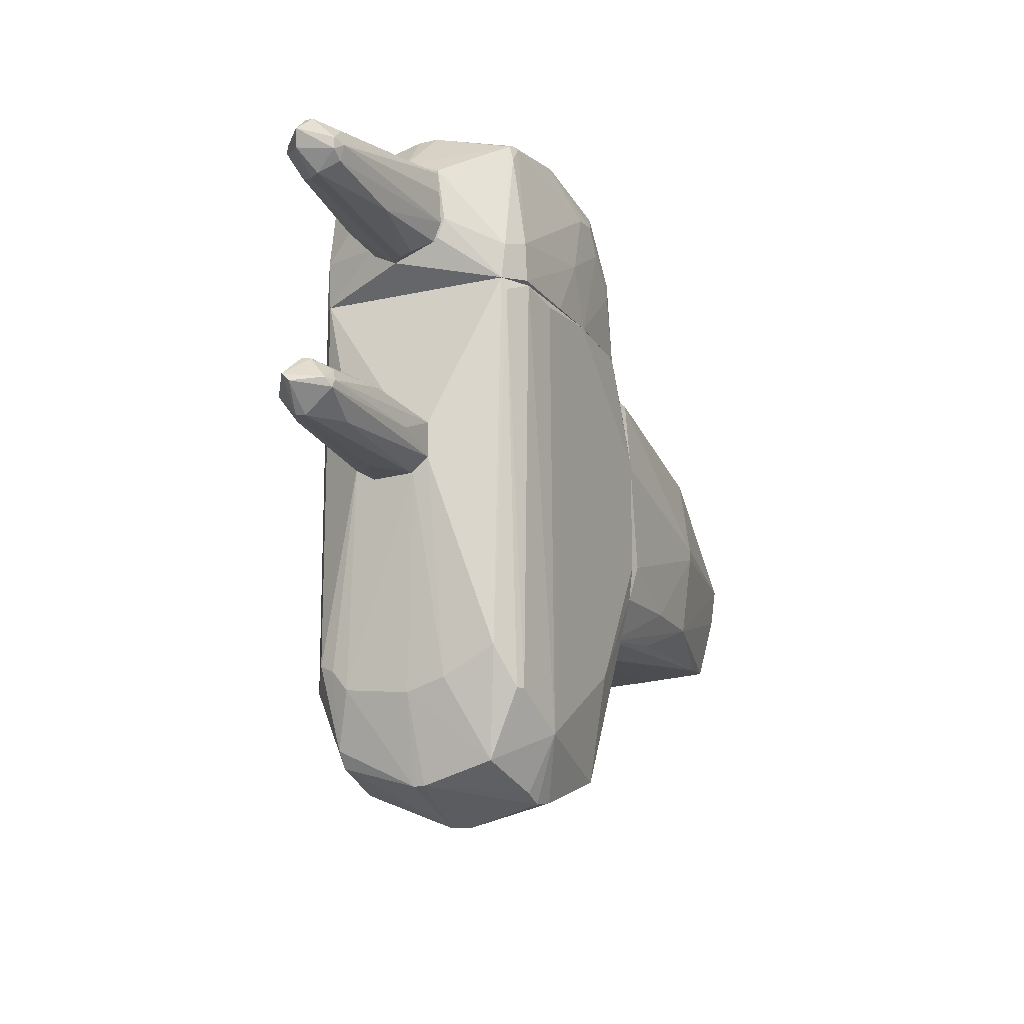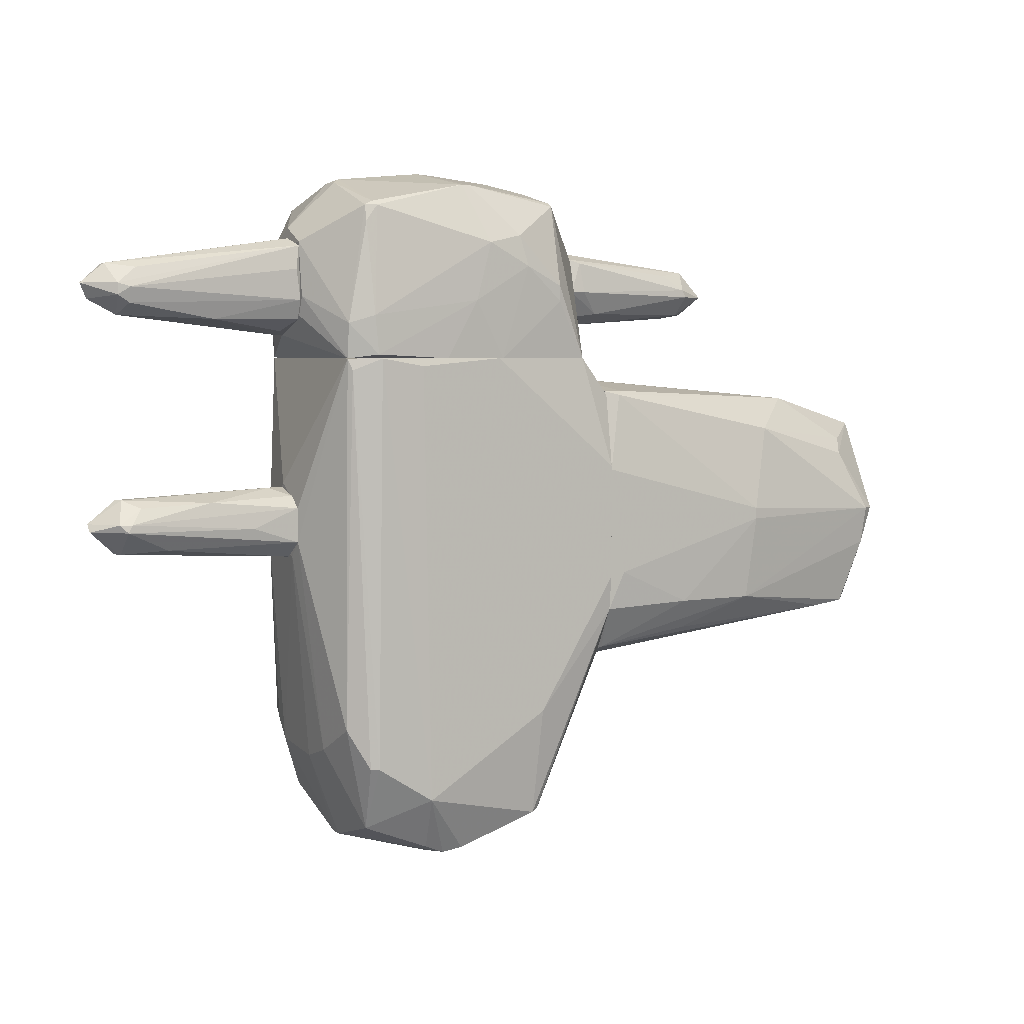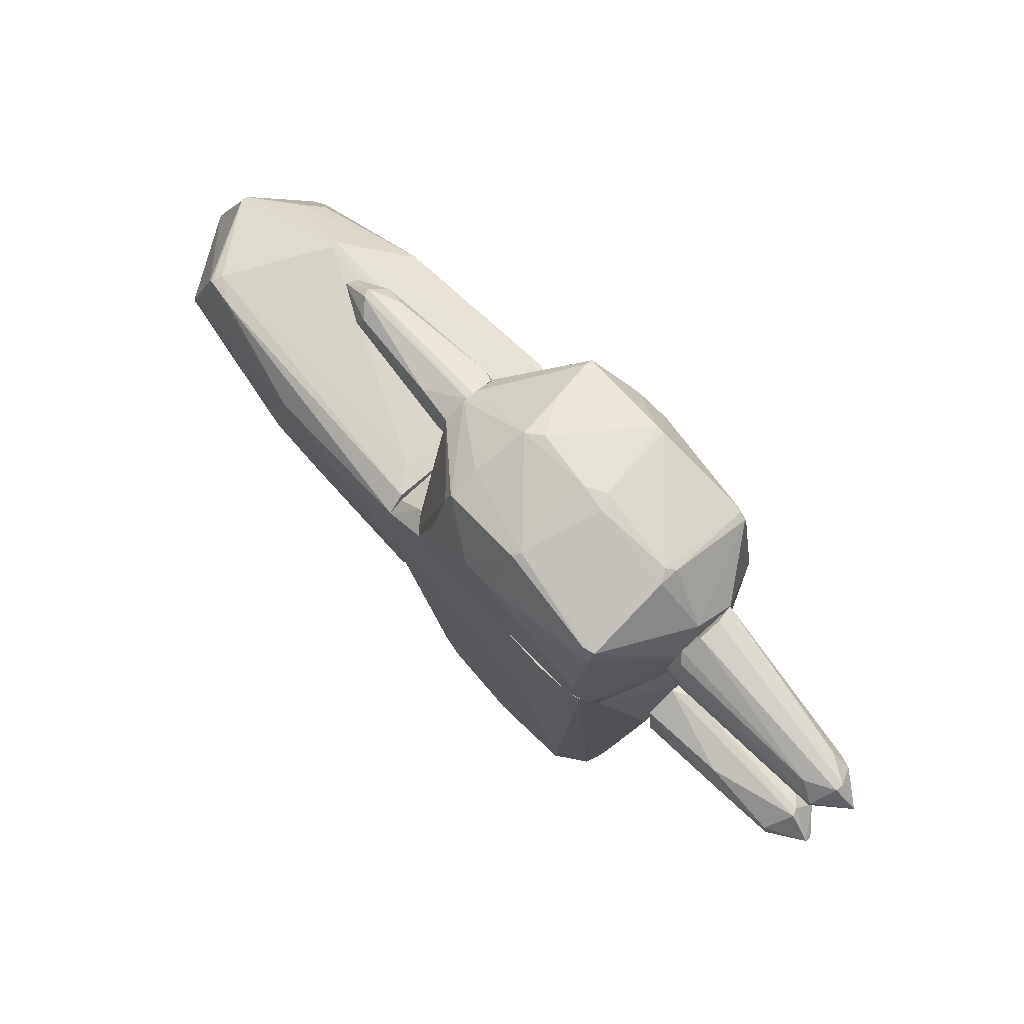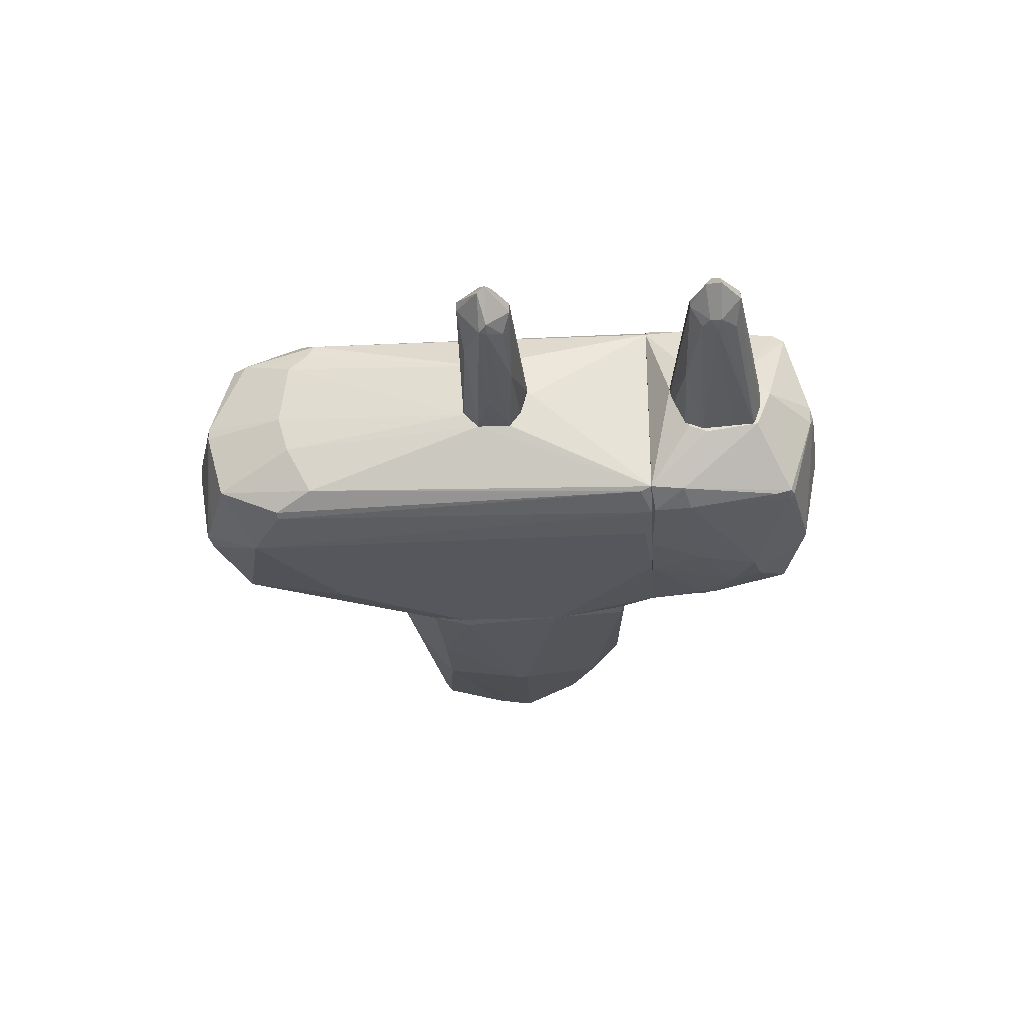
<metadata>
{"format":"obj","ext":"obj","renderer":"f3d","projection":"perspective","resolution":1024,"background":"white","views":[{"elev":-16.7,"azim":114.8,"up":"+Y"},{"elev":4.4,"azim":152.1,"up":"+Y"},{"elev":74.7,"azim":47.9,"up":"+Y"},{"elev":-27.6,"azim":93.9,"up":"+Z"}]}
</metadata>
<code>
o convex_0
v -2.927 -1.178 -0.1558
v -0.4283 1.058 -0.1558
v -0.4283 1.058 -0.3531
v -0.4283 -1.441 -0.5174
v -0.4283 -0.9149 0.9293
v -3.19 0.696 0.699
v -3.42 -0.1917 -0.7476
v -0.4283 0.9262 0.9621
v -3.519 -0.2242 0.7976
v -0.5597 0.9262 -0.9121
v -1.908 -0.9477 -0.9451
v -3.65 0.5974 -0.08997
v -2.697 -1.244 0.4029
v -3.683 -0.9807 0.107
v -0.4283 -0.9807 -0.9779
v -3.19 -1.08 -0.649
v -0.4283 -1.441 0.3371
v -2.664 0.8604 -0.3531
v -2.236 -0.9807 0.8636
v -2.204 -0.1591 0.9951
v -3.98 -0.1589 0.008602
v -1.974 -0.1261 -1.011
v -2.171 0.5974 -0.8464
v -0.461 1.025 0.7978
v -0.4283 0.2684 -1.011
v -1.875 0.6302 0.9621
v -0.461 -1.342 -0.7806
v -0.494 -1.112 0.8963
v -3.256 -0.8164 0.6004
v -0.4283 -0.02729 0.9951
v -3.19 0.3342 -0.616
v -2.072 -0.3558 0.9951
v -3.157 0.729 0.6004
v -3.98 -0.1589 0.07419
v -3.65 -1.014 0.1728
v -3.519 -0.1917 -0.682
v -0.4283 0.9589 -0.8793
v -3.947 -0.2572 -0.05698
v -0.5597 -0.6518 -1.011
v -1.152 0.4003 0.9951
v -0.5267 -1.441 -0.4847
v -0.6581 1.025 0.5672
v -3.388 -0.5204 -0.7146
v -2.73 -1.244 0.2385
v -1.217 -0.9477 -0.9779
v -3.98 -0.2572 0.07419
v -2.894 -1.112 -0.682
v -3.486 -0.1261 0.7976
v -3.65 0.5974 -0.02419
v -1.48 -0.4216 0.9951
v -3.223 0.6632 0.699
v -1.974 -0.2242 -1.011
v -0.5267 1.058 -0.1887
v -2.171 -0.8822 0.8963
v -0.5267 -1.441 0.2713
v -2.927 0.729 0.7318
v -3.124 -0.8164 0.666
v -2.532 -1.244 0.4359
v -0.6254 0.9589 -0.8464
v -3.223 -1.08 -0.616
v -2.664 0.8604 -0.2873
v -3.289 0.4658 -0.4517
v -2.072 -1.014 0.8636
v -1.283 -1.211 -0.8136
f 27 47 64
f 3 2 4
f 4 2 5
f 5 2 8
f 3 4 15
f 4 5 17
f 18 10 23
f 22 7 23
f 10 22 23
f 8 2 24
f 3 15 25
f 22 10 25
f 15 4 27
f 17 5 28
f 5 8 30
f 23 7 31
f 20 9 32
f 30 20 32
f 18 12 33
f 12 21 34
f 29 9 35
f 13 29 35
f 21 12 36
f 31 7 36
f 12 31 36
f 3 25 37
f 25 10 37
f 21 36 38
f 25 15 39
f 22 25 39
f 8 26 40
f 26 20 40
f 30 8 40
f 20 30 40
f 1 16 41
f 4 17 41
f 33 24 42
f 7 11 43
f 11 16 43
f 36 7 43
f 38 36 43
f 35 1 44
f 13 35 44
f 1 41 44
f 15 27 45
f 27 11 45
f 39 15 45
f 9 34 46
f 34 21 46
f 14 35 46
f 35 9 46
f 38 14 46
f 21 38 46
f 16 11 47
f 27 4 47
f 41 16 47
f 4 41 47
f 9 20 48
f 20 26 48
f 34 9 48
f 6 33 49
f 33 12 49
f 12 34 49
f 28 5 50
f 5 30 50
f 32 28 50
f 30 32 50
f 26 6 51
f 48 26 51
f 34 48 51
f 6 49 51
f 49 34 51
f 11 7 52
f 7 22 52
f 22 39 52
f 45 11 52
f 39 45 52
f 2 3 53
f 3 18 53
f 24 2 53
f 42 24 53
f 9 19 54
f 32 9 54
f 28 32 54
f 17 13 55
f 41 17 55
f 13 44 55
f 44 41 55
f 8 24 56
f 6 26 56
f 26 8 56
f 33 6 56
f 24 33 56
f 19 9 57
f 13 19 57
f 9 29 57
f 29 13 57
f 13 17 58
f 17 28 58
f 18 3 59
f 10 18 59
f 3 37 59
f 37 10 59
f 16 1 60
f 1 35 60
f 35 14 60
f 14 38 60
f 43 16 60
f 38 43 60
f 18 33 61
f 33 42 61
f 53 18 61
f 42 53 61
f 12 18 62
f 18 23 62
f 31 12 62
f 23 31 62
f 19 13 63
f 54 19 63
f 28 54 63
f 13 58 63
f 58 28 63
f 11 27 64
f 47 11 64
o convex_1
v -0.5595 1.551 0.00855
v -0.4279 2.209 0.04135
v -0.4279 2.209 -0.0243
v -1.974 1.847 0.04135
v -0.4279 1.847 0.3045
v -0.4279 1.847 -0.2874
v -1.71 1.814 -0.1887
v -1.776 1.65 0.04135
v -1.71 2.044 0.04135
v -0.5267 2.11 -0.2545
v -0.7568 2.11 0.2387
v -1.644 1.847 0.2058
v -0.4279 1.617 0.2058
v -0.7242 1.65 -0.1887
v -1.743 2.044 -0.0243
v -1.677 1.65 -0.05722
v -0.4279 2.11 0.2716
v -0.4279 1.617 -0.1558
v -1.382 1.683 0.1729
v -1.48 2.012 -0.1558
v -1.579 1.979 0.1729
v -1.941 1.814 -0.05722
v -1.579 1.617 0.04135
v -0.4279 2.143 -0.2216
v -1.677 1.88 -0.1887
v -0.5595 1.847 -0.2874
v -0.5924 1.617 0.2058
v -0.5267 1.847 0.3045
f 83 91 92
f 67 66 69
f 67 69 70
f 66 73 75
f 68 72 76
f 70 69 77
f 66 67 79
f 73 66 79
f 68 73 79
f 78 65 80
f 71 78 80
f 69 66 81
f 66 75 81
f 75 76 81
f 77 65 82
f 70 77 82
f 65 78 82
f 78 70 82
f 76 72 83
f 79 74 84
f 73 68 85
f 75 73 85
f 76 75 85
f 68 76 85
f 72 68 86
f 68 79 86
f 80 72 86
f 71 80 86
f 80 65 87
f 72 80 87
f 83 72 87
f 67 70 88
f 70 74 88
f 79 67 88
f 74 79 88
f 84 74 89
f 79 84 89
f 86 79 89
f 71 86 89
f 74 70 90
f 70 78 90
f 78 71 90
f 71 89 90
f 89 74 90
f 65 77 91
f 77 69 91
f 87 65 91
f 83 87 91
f 69 81 92
f 81 76 92
f 76 83 92
f 91 69 92
o convex_2
v 2.269 0.1698 0.0412
v -0.4279 -1.507 -0.4847
v -0.4279 -1.507 -0.3859
v 1.808 -2.954 -0.05698
v -0.4279 0.2028 0.9951
v 0.6905 1.255 -1.011
v 1.907 1.255 0.8962
v 0.9531 -2.887 0.7978
v 1.348 -2.526 -1.011
v -0.4279 0.9263 -0.9121
v 2.039 1.255 -0.8464
v 1.775 -2.099 0.9621
v -0.1975 1.255 0.7978
v 0.2956 -2.756 -0.8793
v 0.1641 -2.625 0.7648
v 2.038 -1.901 -0.7806
v -0.4279 -0.685 -1.011
v 2.071 -2 0.666
v -0.4279 -1.112 0.8963
v 0.9861 -3.184 -0.08997
v 0.3613 -2.099 0.9951
v 0.1971 -2.921 0.107
v 1.479 1.255 0.9621
v 1.775 1.255 -0.9779
v -0.1648 1.255 -0.9451
v 1.282 -2.987 -0.7478
v 1.775 -2.757 0.699
v -0.4279 0.9263 0.9621
v 2.039 1.255 0.7978
v 2.269 -0.3239 -0.2873
v 1.874 -2.23 -0.9119
v 2.269 -0.3239 0.3701
v 2.071 -2.23 -0.02419
v 1.348 -0.3565 0.9951
v 1.808 -2.789 -0.649
v -0.4279 -1.474 0.3371
v 2.038 -1.934 0.7976
v -0.4279 1.091 -0.2873
v 1.052 -3.184 0.07399
v -0.4279 -1.342 -0.7806
v 0.2299 -2.822 -0.6162
v 0.9531 -3.02 -0.7806
v 1.052 -2.263 0.9951
v 0.2629 -1.835 -1.011
v -0.4279 0.301 -1.011
v -0.03304 1.255 0.9621
v 1.413 1.189 -1.011
v 2.071 -2.164 0.5345
v 0.3286 -2.756 0.732
v 0.1641 -2.099 0.9621
v 0.1971 -2.921 -0.123
v 2.071 -2.131 -0.3531
v -0.4279 -0.9806 -0.9779
v 1.808 -2.23 -0.9449
v 1.874 -2.625 0.6988
v 1.216 -2.888 0.7648
v 1.808 1.255 0.9291
v 2.269 -0.4552 -0.1558
v 0.2299 -2.723 -0.8464
v -0.4279 1.025 0.8304
v 2.006 1.156 -0.8791
v 1.808 -2.954 0.0412
v 2.269 -0.02754 -0.2873
v 1.118 -3.052 -0.7478
f 112 134 156
f 94 95 97
f 94 97 102
f 98 101 109
f 94 102 109
f 97 95 111
f 107 100 113
f 95 94 114
f 99 103 116
f 116 98 117
f 105 116 117
f 102 97 120
f 93 103 121
f 103 99 121
f 108 103 122
f 93 121 124
f 122 93 124
f 97 113 126
f 115 97 126
f 118 101 127
f 96 118 127
f 123 108 127
f 125 96 127
f 111 95 128
f 107 111 128
f 95 114 128
f 114 107 128
f 99 104 129
f 121 99 129
f 124 121 129
f 110 124 129
f 117 102 130
f 105 117 130
f 102 120 130
f 112 96 131
f 114 112 131
f 94 109 132
f 106 101 134
f 133 106 134
f 112 133 134
f 100 104 135
f 113 100 135
f 126 113 135
f 104 126 135
f 101 106 136
f 109 101 136
f 98 109 137
f 109 102 137
f 102 117 137
f 117 98 137
f 97 115 138
f 120 97 138
f 105 120 138
f 101 98 139
f 98 116 139
f 116 101 139
f 124 110 140
f 100 107 141
f 107 114 141
f 131 100 141
f 114 131 141
f 97 111 142
f 111 107 142
f 113 97 142
f 107 113 142
f 114 94 143
f 112 114 143
f 133 112 143
f 94 133 143
f 108 122 144
f 127 108 144
f 125 127 144
f 132 109 145
f 136 106 145
f 109 136 145
f 101 116 146
f 127 101 146
f 123 127 146
f 104 119 147
f 129 104 147
f 110 129 147
f 140 110 147
f 104 100 148
f 119 104 148
f 100 131 148
f 131 119 148
f 104 99 149
f 99 116 149
f 116 105 149
f 126 104 149
f 115 126 149
f 105 138 149
f 138 115 149
f 122 124 150
f 124 140 150
f 140 125 150
f 144 122 150
f 125 144 150
f 94 132 151
f 106 133 151
f 133 94 151
f 145 106 151
f 132 145 151
f 120 105 152
f 105 130 152
f 130 120 152
f 103 108 153
f 116 103 153
f 108 123 153
f 146 116 153
f 123 146 153
f 96 125 154
f 131 96 154
f 119 131 154
f 125 140 154
f 147 119 154
f 140 147 154
f 103 93 155
f 93 122 155
f 122 103 155
f 96 112 156
f 101 118 156
f 118 96 156
f 134 101 156
o convex_3
v 2.269 2.176 0.2386
v 0.4273 2.045 -1.044
v 0.09842 1.749 -1.011
v 0.1641 2.505 0.7319
v -0.03304 1.255 0.9622
v 2.039 1.255 -0.8463
v 1.973 1.255 0.8635
v 1.808 2.57 -0.8464
v 1.775 2.57 0.7977
v -0.1648 1.255 -0.9448
v 0.1641 2.702 -0.4186
v -0.4279 2.209 0.07429
v 1.118 2.867 0.008508
v 0.09842 2.571 -0.8464
v 0.8547 2.209 0.9622
v 1.841 2.768 0.0413
v -0.4279 1.551 0.07429
v 1.808 1.288 -0.9778
v 2.269 2.242 -0.353
v 2.269 1.453 0.0411
v 0.9531 2.735 -0.8135
v -0.4279 2.11 -0.2542
v 0.2299 2.768 0.008508
v 0.8877 2.669 0.7319
v 0.7889 2.242 -1.044
v 1.841 1.584 0.9292
v -0.4279 2.11 0.2716
v 1.874 2.472 0.8305
v -0.1648 1.255 0.8307
v 2.071 1.65 0.7975
v 0.6575 1.255 -1.011
v 1.874 2.406 -0.879
v 1.118 1.256 0.9622
v 1.841 2.768 -0.1227
v 2.236 2.373 -0.02448
v 2.269 1.617 -0.353
v 0.5915 2.176 0.9622
v 2.039 1.552 -0.8792
v 1.841 1.617 -0.9778
v 0.8877 2.867 -0.02448
v 1.874 2.57 0.7647
v 2.269 1.617 0.2714
v 2.039 1.255 0.7975
v 0.9204 1.749 -1.044
v -0.4279 1.617 -0.1884
v 0.1311 1.946 0.8965
v 0.9204 2.702 0.6659
v 1.874 2.538 -0.8463
v -0.4279 1.65 0.2386
v 0.3613 2.801 -0.08987
v 0.1641 2.603 0.4688
v -0.06603 1.321 0.9292
v 1.052 2.867 -0.1227
v 0.493 2.308 -1.011
v 0.09842 1.88 -1.011
v 0.09842 2.603 -0.7805
v 1.775 2.538 -0.879
v 0.1311 2.373 0.7649
v 1.808 1.256 0.9292
v 2.269 1.782 -0.4188
v 1.775 2.801 -0.05688
v 0.8877 2.735 -0.8135
v 1.183 1.256 -1.011
v -0.4279 2.209 -0.05688
f 212 170 220
f 161 162 163
f 162 161 166
f 175 157 176
f 170 166 178
f 173 168 178
f 171 165 180
f 160 168 183
f 168 173 183
f 165 171 184
f 171 182 184
f 166 161 185
f 173 166 185
f 182 163 186
f 157 184 186
f 184 182 186
f 159 158 187
f 166 159 187
f 162 166 187
f 171 161 189
f 182 171 189
f 157 175 191
f 190 172 191
f 176 162 192
f 175 176 192
f 161 171 193
f 180 160 193
f 171 180 193
f 162 174 194
f 194 174 195
f 188 194 195
f 172 169 197
f 184 157 197
f 165 184 197
f 157 191 197
f 191 172 197
f 176 157 198
f 157 186 198
f 198 186 199
f 163 162 199
f 162 176 199
f 186 163 199
f 176 198 199
f 158 181 200
f 187 158 200
f 195 174 200
f 181 195 200
f 166 173 201
f 178 166 201
f 173 178 201
f 161 193 202
f 180 165 203
f 160 180 203
f 169 196 203
f 196 179 203
f 165 197 203
f 197 169 203
f 164 190 204
f 191 175 204
f 190 191 204
f 194 188 204
f 175 194 204
f 183 173 205
f 173 185 205
f 185 183 205
f 167 179 206
f 179 196 206
f 168 160 207
f 179 168 207
f 160 203 207
f 203 179 207
f 185 161 208
f 183 185 208
f 161 202 208
f 196 169 209
f 181 158 210
f 158 159 211
f 159 166 211
f 166 170 211
f 210 158 211
f 170 210 211
f 177 164 213
f 181 177 213
f 195 181 213
f 188 195 213
f 164 204 213
f 204 188 213
f 160 183 214
f 193 160 214
f 202 193 214
f 183 208 214
f 208 202 214
f 161 163 215
f 163 182 215
f 189 161 215
f 182 189 215
f 192 162 216
f 175 192 216
f 162 194 216
f 194 175 216
f 169 172 217
f 164 177 217
f 172 190 217
f 190 164 217
f 209 169 217
f 177 209 217
f 177 181 218
f 167 206 218
f 206 196 218
f 209 177 218
f 196 209 218
f 210 170 218
f 181 210 218
f 212 167 218
f 170 212 218
f 174 162 219
f 162 187 219
f 187 200 219
f 200 174 219
f 170 178 220
f 178 168 220
f 168 179 220
f 179 167 220
f 167 212 220
o convex_4
v 2.598 -0.1916 0.3702
v 2.269 -0.3232 -0.2874
v 2.269 -0.02725 -0.2874
v 4.012 -0.1916 0.008602
v 2.269 0.1372 0.07427
v 2.269 -0.4547 0.2058
v 3.781 0.07137 0.04144
v 3.781 -0.3889 0.07427
v 3.748 -0.1916 -0.2216
v 3.683 -0.09301 0.2716
v 2.269 0.005608 0.3374
v 2.302 -0.4547 -0.1558
v 3.025 0.03852 -0.2216
v 2.335 -0.3232 0.3702
v 3.485 -0.3232 0.2387
v 3.387 -0.356 -0.1558
v 3.025 0.03852 0.2716
v 2.433 0.1372 -0.0243
v 3.715 -0.1916 0.2716
v 3.748 0.07137 -0.0243
v 3.715 -0.126 -0.2216
v 2.466 -0.4218 0.2716
v 4.012 -0.126 0.07427
v 3.748 -0.3889 0.008602
v 2.631 -0.4547 0.07427
v 2.664 -0.1916 -0.2874
v 3.124 -0.126 0.3374
v 2.269 0.07137 -0.1558
v 3.814 -0.126 -0.1887
v 3.617 0.005608 -0.1558
f 240 249 250
f 223 222 225
f 225 222 226
f 225 226 231
f 226 222 232
f 221 231 234
f 231 226 234
f 222 229 236
f 232 222 236
f 227 225 237
f 230 227 237
f 225 231 237
f 225 227 238
f 235 228 239
f 234 235 239
f 238 227 240
f 233 238 240
f 223 233 241
f 226 228 242
f 234 226 242
f 228 235 242
f 235 234 242
f 228 224 243
f 227 230 243
f 239 228 243
f 230 239 243
f 240 227 243
f 224 228 244
f 229 224 244
f 236 229 244
f 232 236 244
f 228 226 245
f 226 232 245
f 244 228 245
f 232 244 245
f 222 223 246
f 229 222 246
f 223 241 246
f 241 229 246
f 231 221 247
f 221 234 247
f 230 237 247
f 237 231 247
f 239 230 247
f 234 239 247
f 223 225 248
f 233 223 248
f 225 238 248
f 238 233 248
f 224 229 249
f 229 241 249
f 243 224 249
f 240 243 249
f 233 240 250
f 241 233 250
f 249 241 250
o convex_5
v 2.367 1.486 -0.1558
v 2.302 2.275 0.008492
v 2.302 2.275 -0.1887
v 4.077 1.88 -0.02436
v 2.269 1.749 0.3045
v 2.269 1.749 -0.386
v 3.814 1.815 0.2058
v 3.814 1.782 -0.2216
v 3.715 1.617 0.04141
v 2.269 1.551 0.2387
v 2.269 2.209 -0.3531
v 3.88 2.044 -0.0572
v 2.335 2.11 0.2387
v 2.992 1.584 -0.2545
v 3.65 2.012 0.14
v 2.269 1.453 0.04141
v 3.715 1.847 -0.2545
v 3.781 1.617 -0.0572
v 2.729 1.584 0.2387
v 2.269 1.913 0.3045
v 2.269 1.584 -0.3202
v 3.814 1.88 0.2058
v 3.65 2.012 -0.1887
v 2.302 2.012 -0.386
v 3.88 2.044 0.008492
v 4.012 1.749 0.008492
v 2.269 2.176 0.1729
v 3.617 1.683 0.1729
v 3.715 1.716 -0.2216
v 2.367 1.453 -0.0572
v 2.532 1.815 0.3045
v 3.814 1.88 -0.2216
f 273 262 282
f 255 256 260
f 252 253 261
f 256 255 261
f 253 252 262
f 261 253 262
f 260 256 266
f 255 260 269
f 266 259 269
f 260 266 269
f 261 255 270
f 264 251 271
f 256 264 271
f 251 266 271
f 266 256 271
f 257 254 272
f 265 263 272
f 263 270 272
f 261 262 273
f 256 261 274
f 267 256 274
f 261 267 274
f 262 252 275
f 254 262 275
f 252 265 275
f 272 254 275
f 265 272 275
f 254 257 276
f 258 254 276
f 257 259 276
f 268 258 276
f 259 268 276
f 252 261 277
f 265 252 277
f 263 265 277
f 261 270 277
f 270 263 277
f 259 257 278
f 257 269 278
f 269 259 278
f 264 256 279
f 267 258 279
f 256 267 279
f 258 268 279
f 268 264 279
f 251 264 280
f 266 251 280
f 259 266 280
f 268 259 280
f 264 268 280
f 255 269 281
f 269 257 281
f 270 255 281
f 257 272 281
f 272 270 281
f 254 258 282
f 262 254 282
f 258 267 282
f 267 261 282
f 261 273 282

</code>
